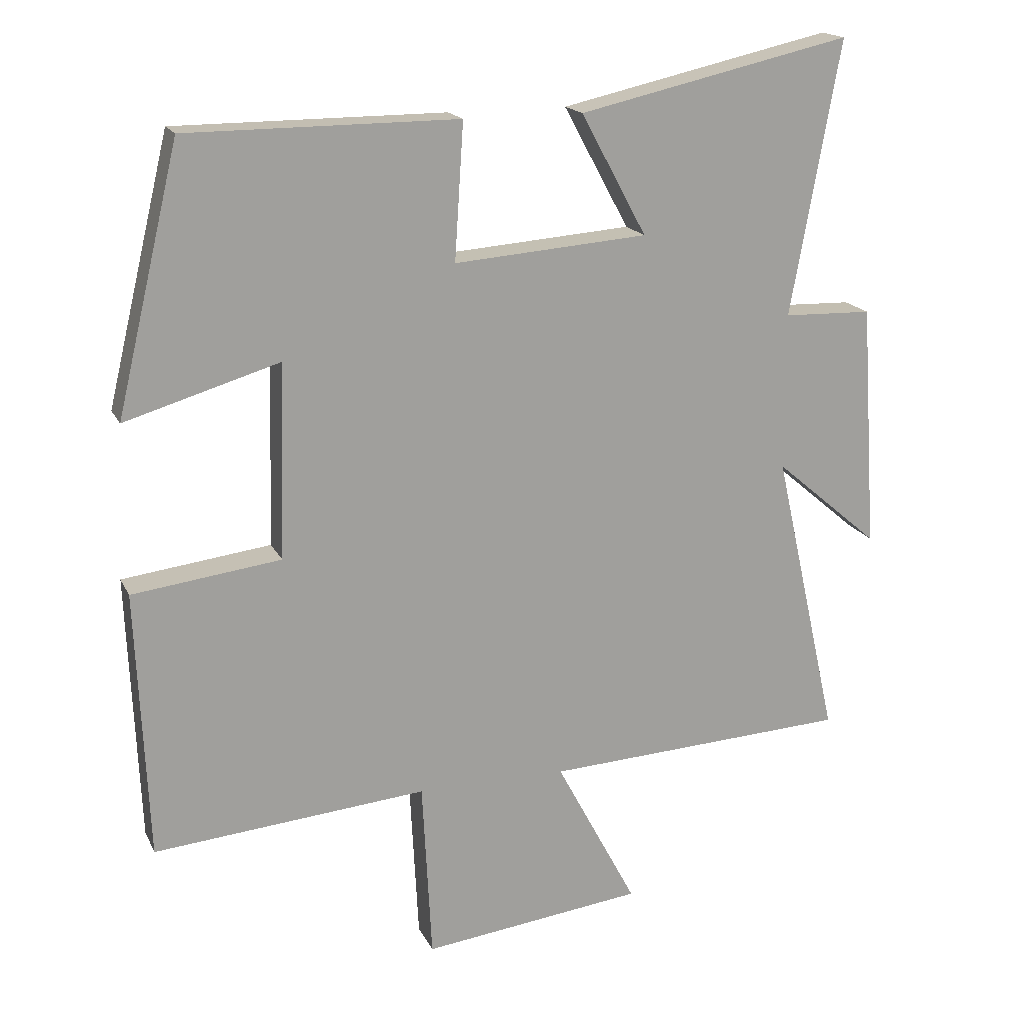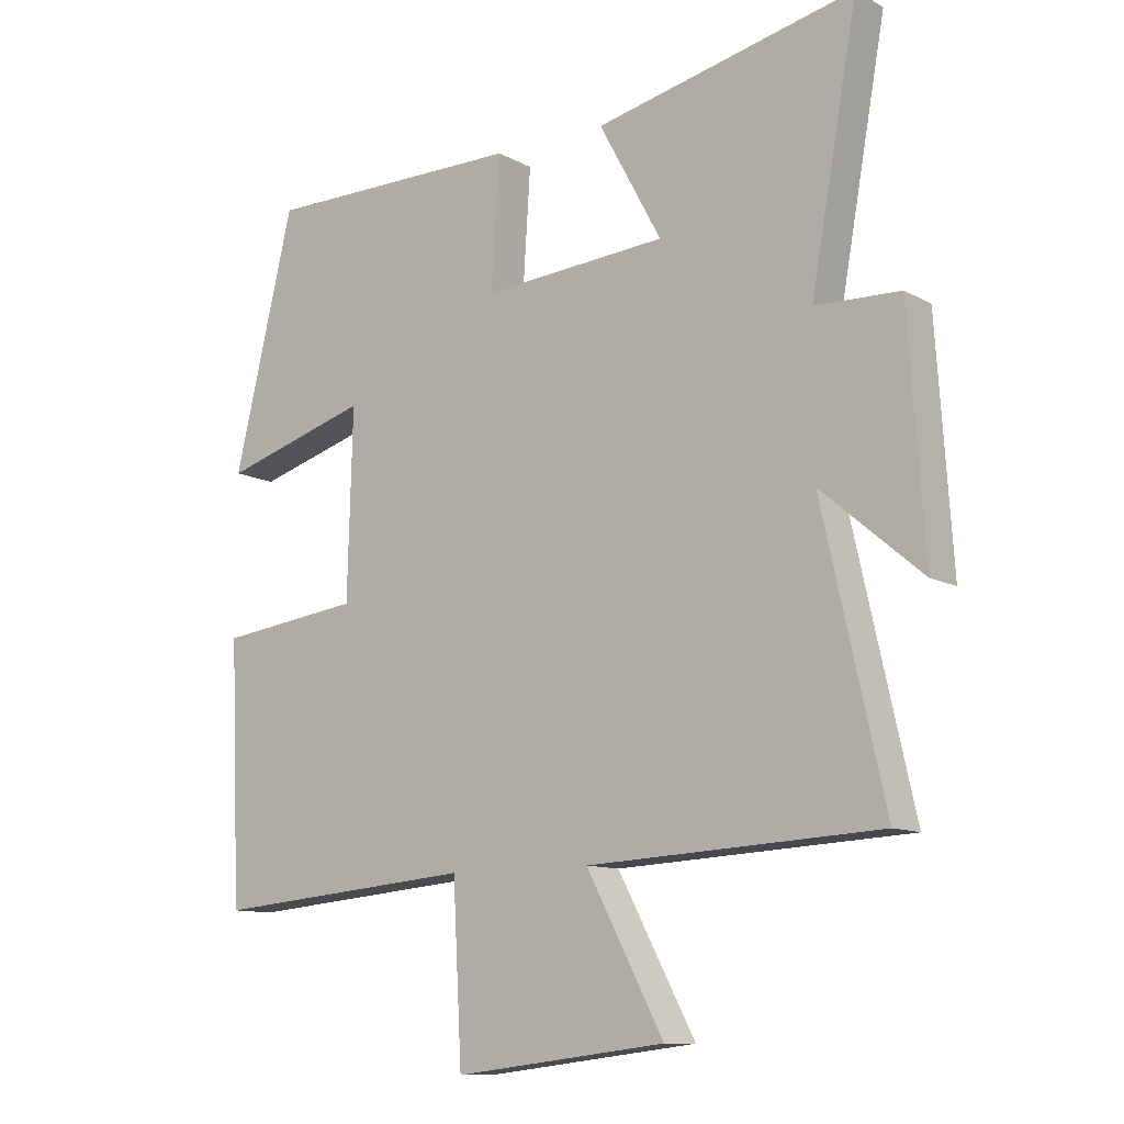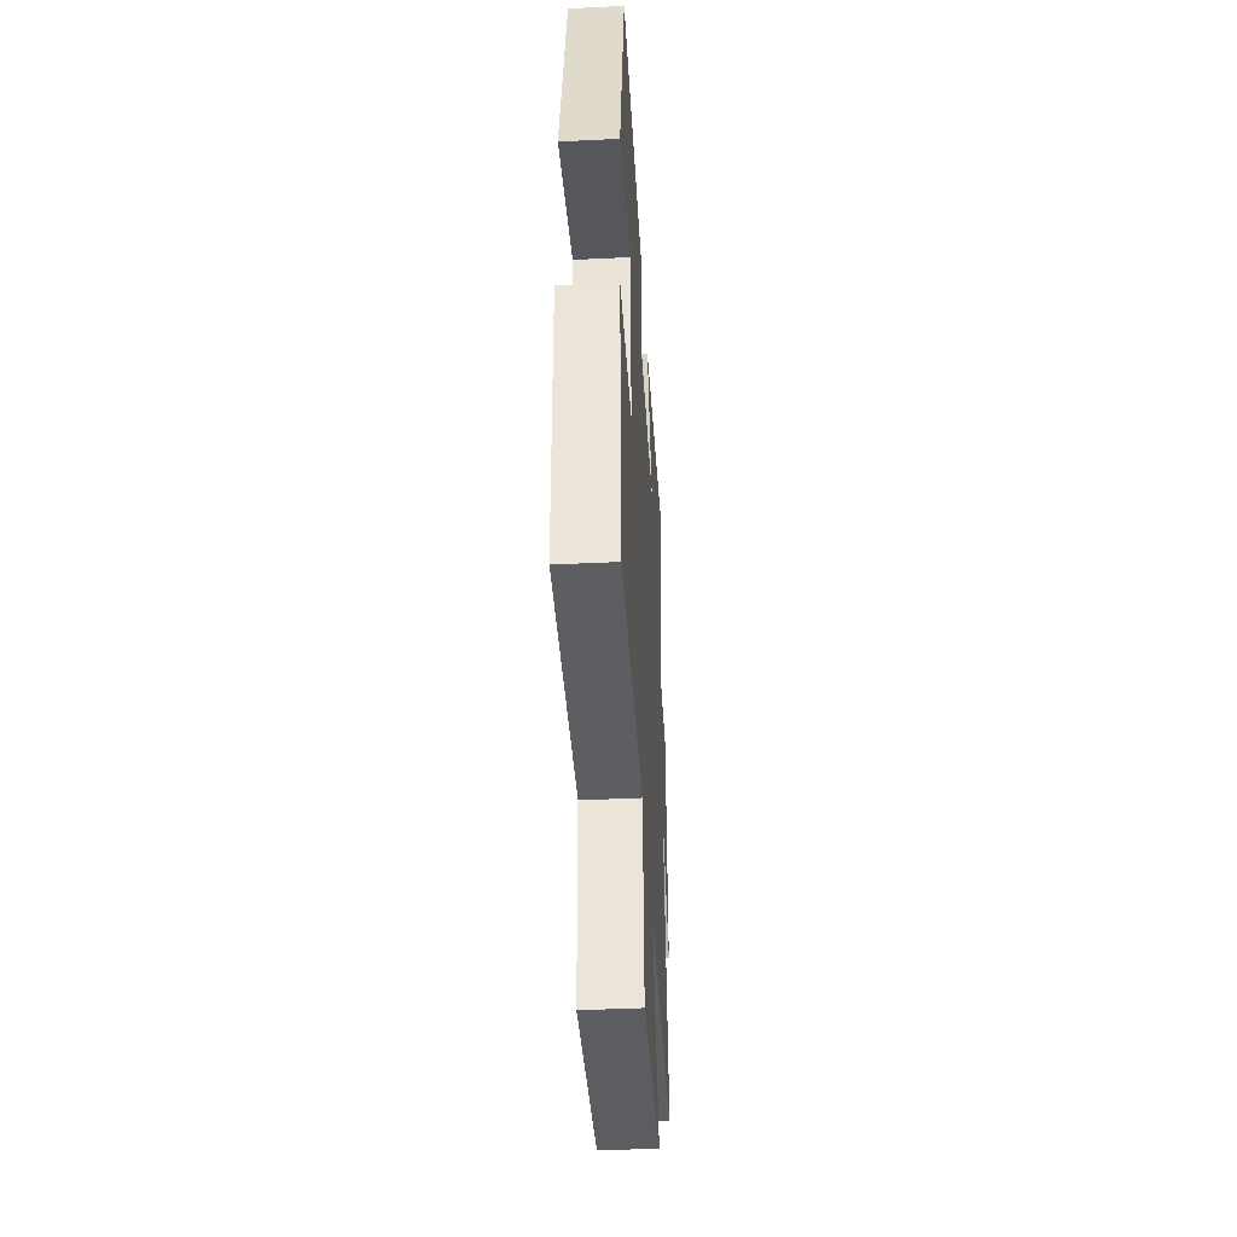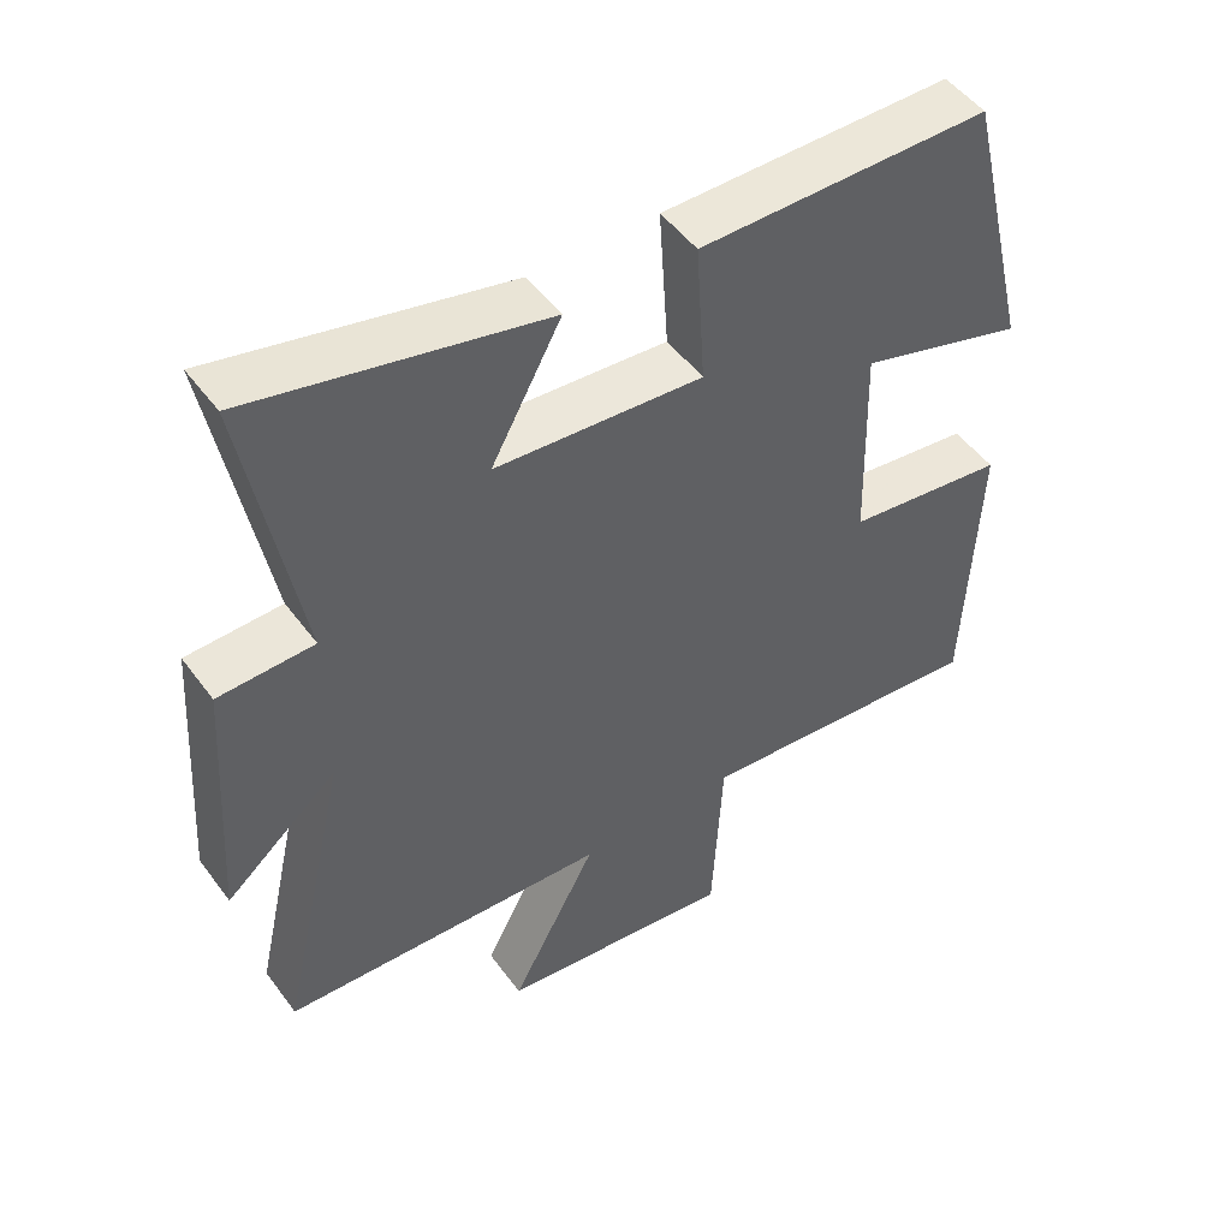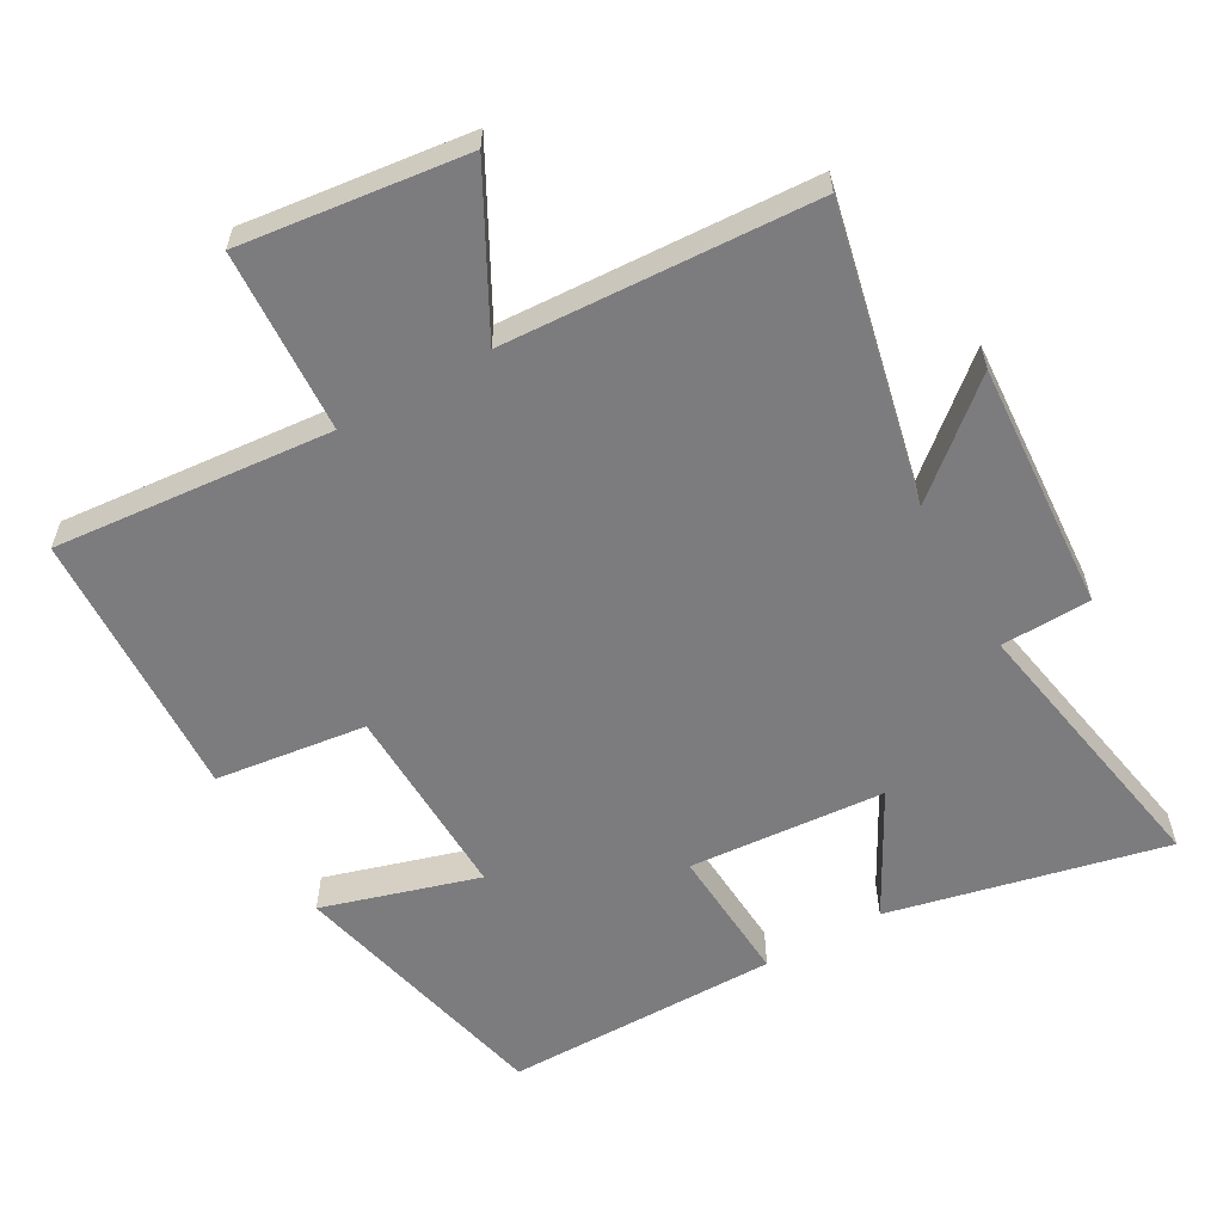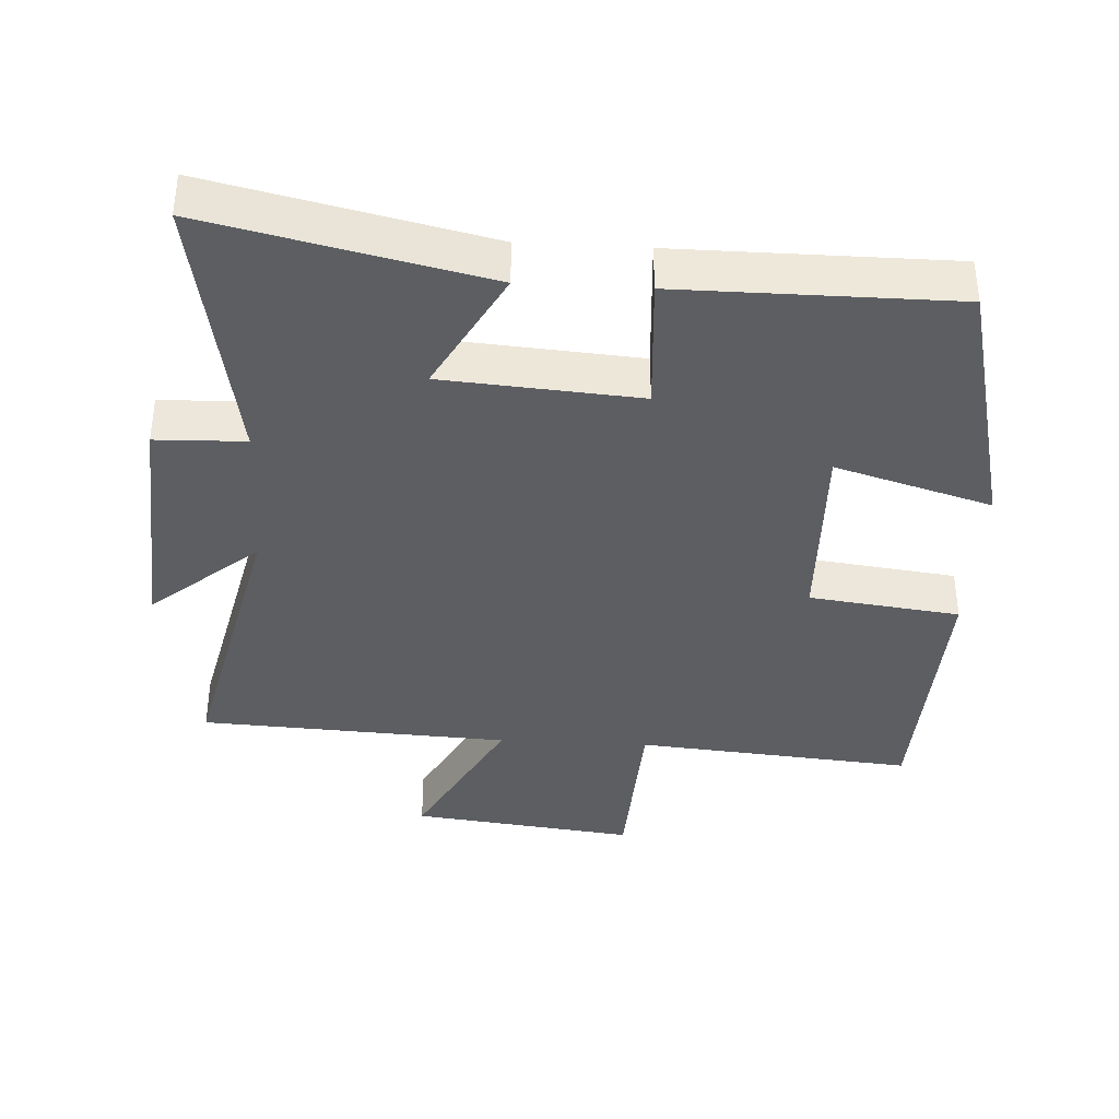
<metadata>
{"format":"obj","ext":"obj","renderer":"f3d","projection":"perspective","resolution":1024,"background":"white","views":[{"elev":17.5,"azim":160.9,"up":"+Z"},{"elev":-11.0,"azim":-142.8,"up":"+Z"},{"elev":-43.0,"azim":93.3,"up":"+Z"},{"elev":49.8,"azim":-35.0,"up":"+Z"},{"elev":-58.9,"azim":-150.5,"up":"+Y"},{"elev":-38.0,"azim":-3.2,"up":"+Y"}]}
</metadata>
<code>
v 0.407 0.07 0.499
v 0.5 0.07 0.109
v 0.272 0.07 0.177
v 0.28 0.07 -0.111
v 0.5 0.07 -0.139
v 0.483 0.07 -0.536
v 0.078 0.07 -0.5
v 0.064 0.07 -0.766
v -0.264 0.07 -0.726
v -0.144 0.07 -0.5
v -0.596 0.07 -0.476
v -0.5 0.07 -0.048
v -0.655 0.07 -0.18
v -0.631 0.07 0.182
v -0.5 0.07 0.186
v -0.573 0.07 0.591
v -0.17 0.07 0.5
v -0.267 0.07 0.321
v 0.019 0.07 0.299
v 0.006 0.07 0.5
v 0.407 0 0.499
v 0.5 0 0.109
v 0.272 0 0.177
v 0.28 0 -0.111
v 0.5 0 -0.139
v 0.483 0 -0.536
v 0.078 0 -0.5
v 0.064 0 -0.766
v -0.264 0 -0.726
v -0.144 0 -0.5
v -0.596 0 -0.476
v -0.5 0 -0.048
v -0.655 0 -0.18
v -0.631 0 0.182
v -0.5 0 0.186
v -0.573 0 0.591
v -0.17 0 0.5
v -0.267 0 0.321
v 0.019 0 0.299
v 0.006 0 0.5
f 1 2 3
f 20 1 3
f 19 20 3
f 18 19 3 4
f 15 16 17 18
f 15 18 4
f 12 13 14 15
f 12 15 4
f 12 4 5
f 11 12 5
f 10 11 5
f 7 8 9 10
f 7 10 5
f 5 6 7
f 23 22 21
f 23 21 40
f 23 40 39
f 24 23 39 38
f 38 37 36 35
f 24 38 35
f 35 34 33 32
f 24 35 32
f 25 24 32
f 25 32 31
f 25 31 30
f 30 29 28 27
f 25 30 27
f 27 26 25
f 1 21 22 2
f 2 22 23 3
f 3 23 24 4
f 4 24 25 5
f 5 25 26 6
f 6 26 27 7
f 7 27 28 8
f 8 28 29 9
f 9 29 30 10
f 10 30 31 11
f 11 31 32 12
f 12 32 33 13
f 13 33 34 14
f 14 34 35 15
f 15 35 36 16
f 16 36 37 17
f 17 37 38 18
f 18 38 39 19
f 19 39 40 20
f 20 40 21 1

</code>
